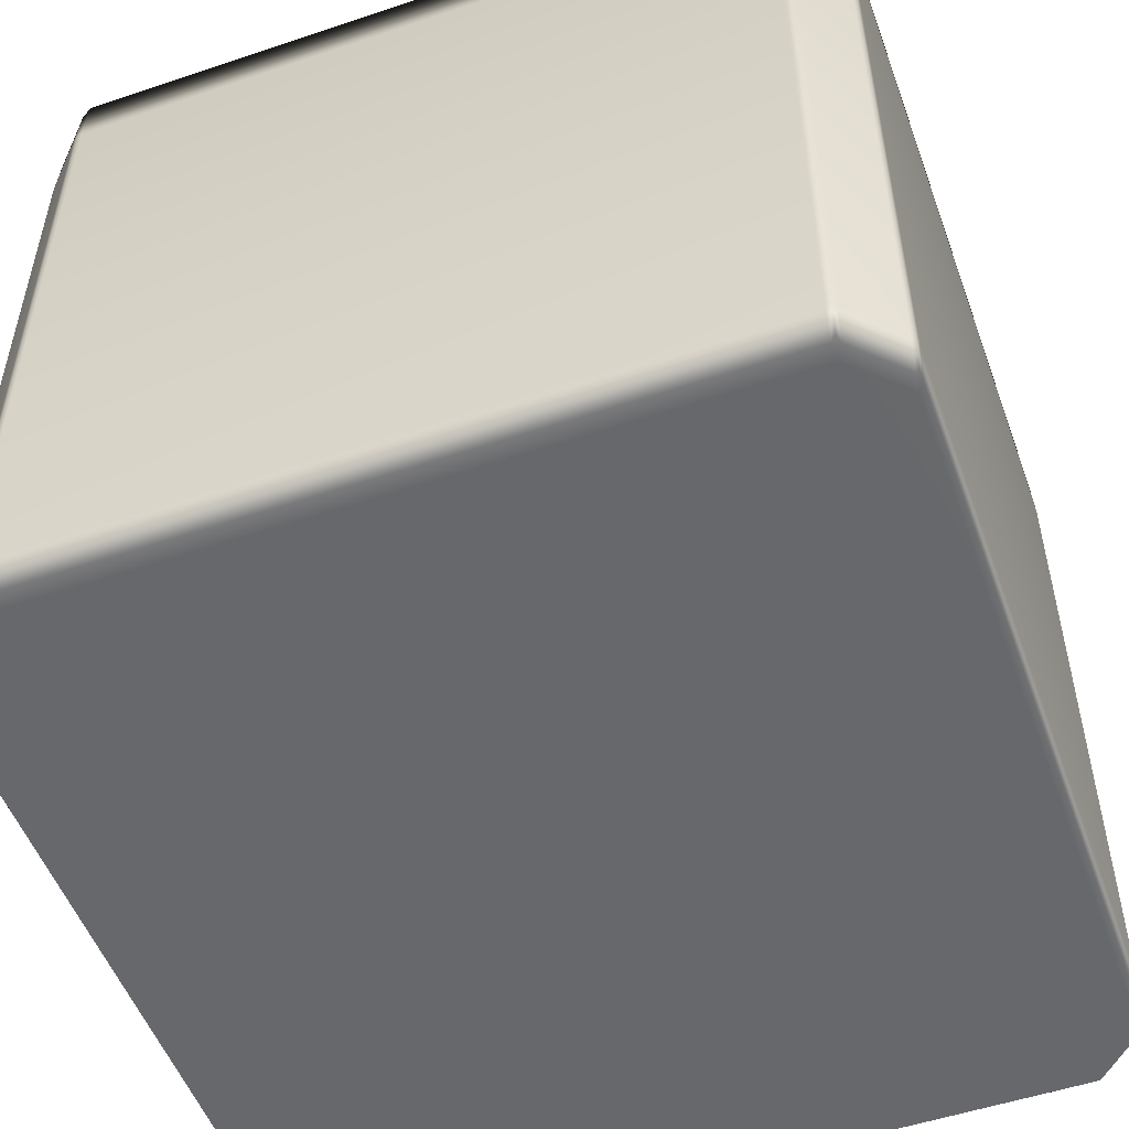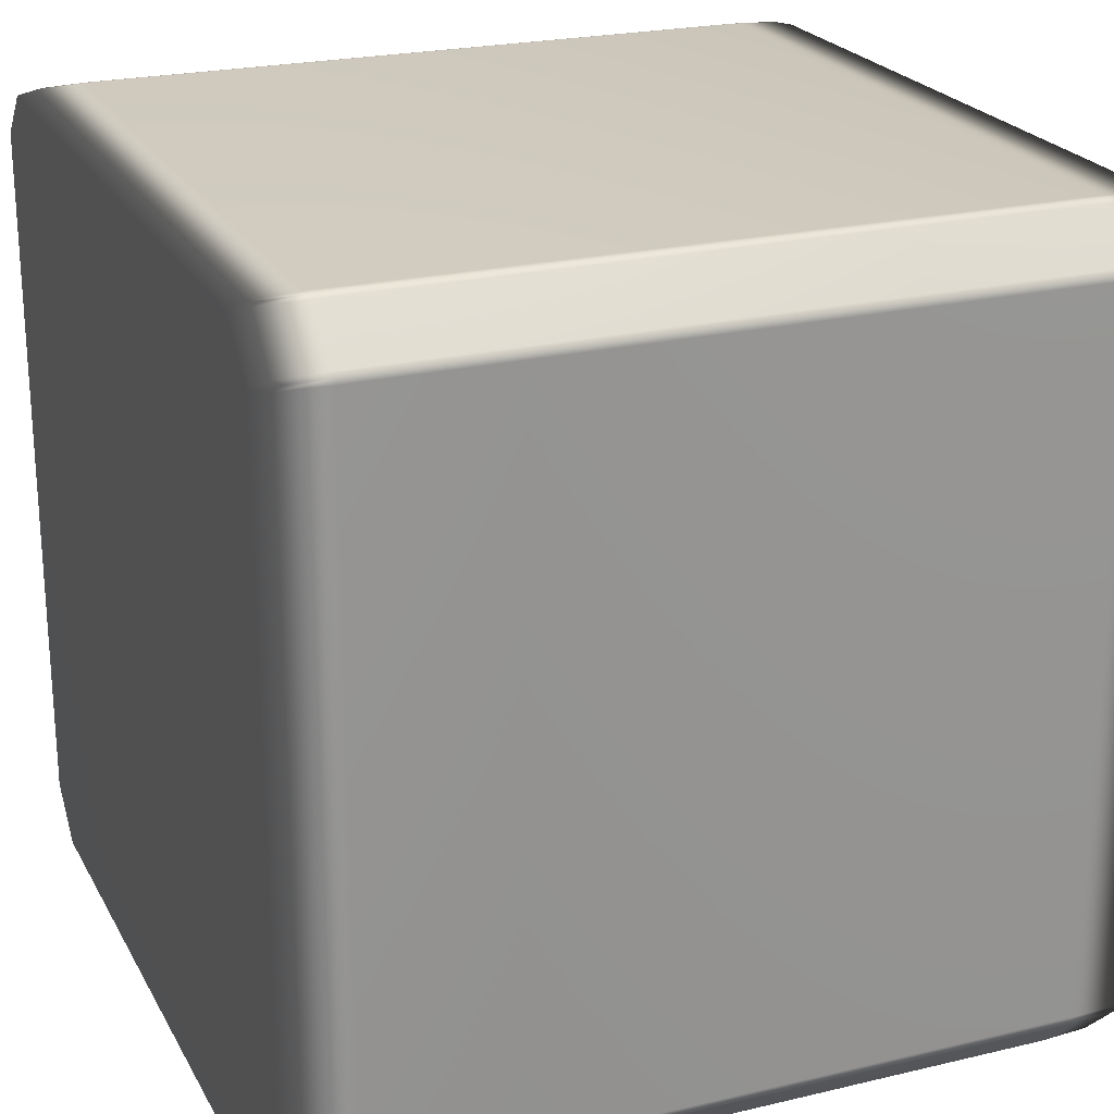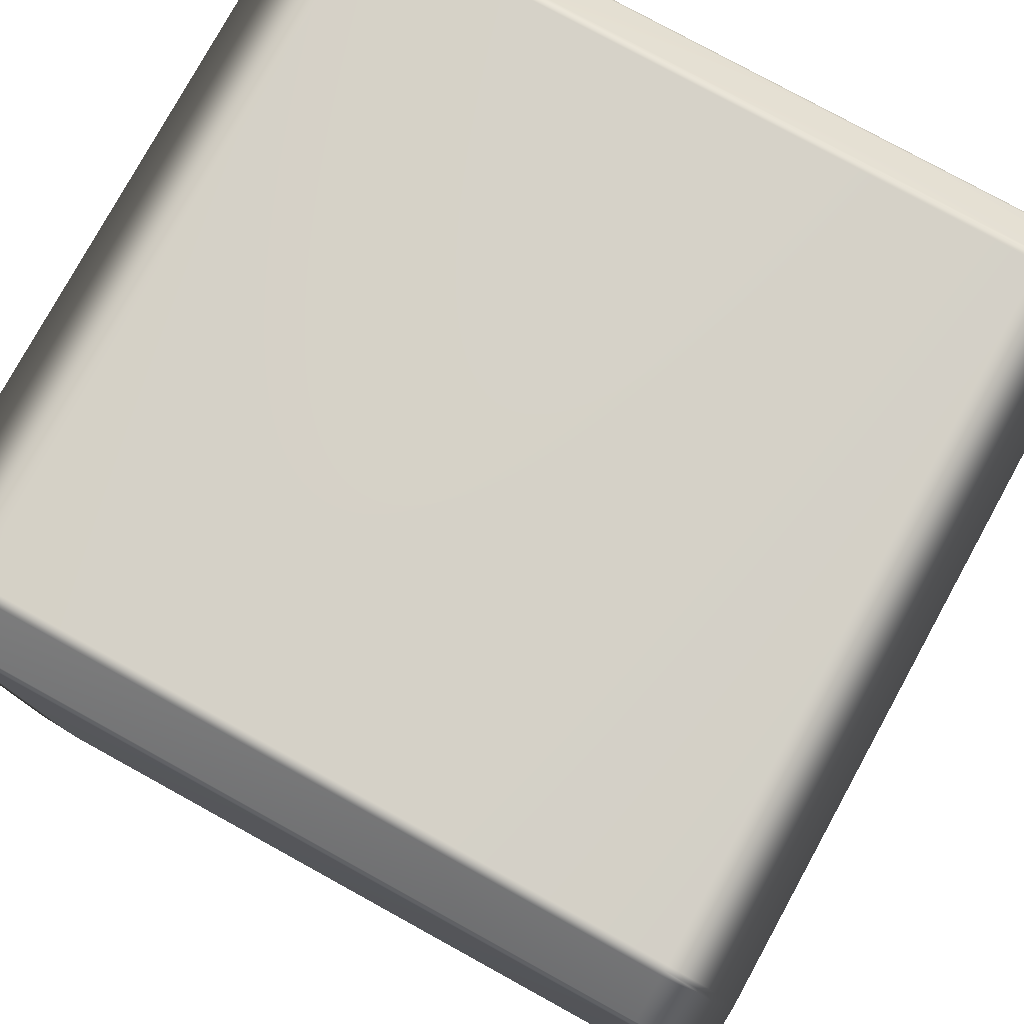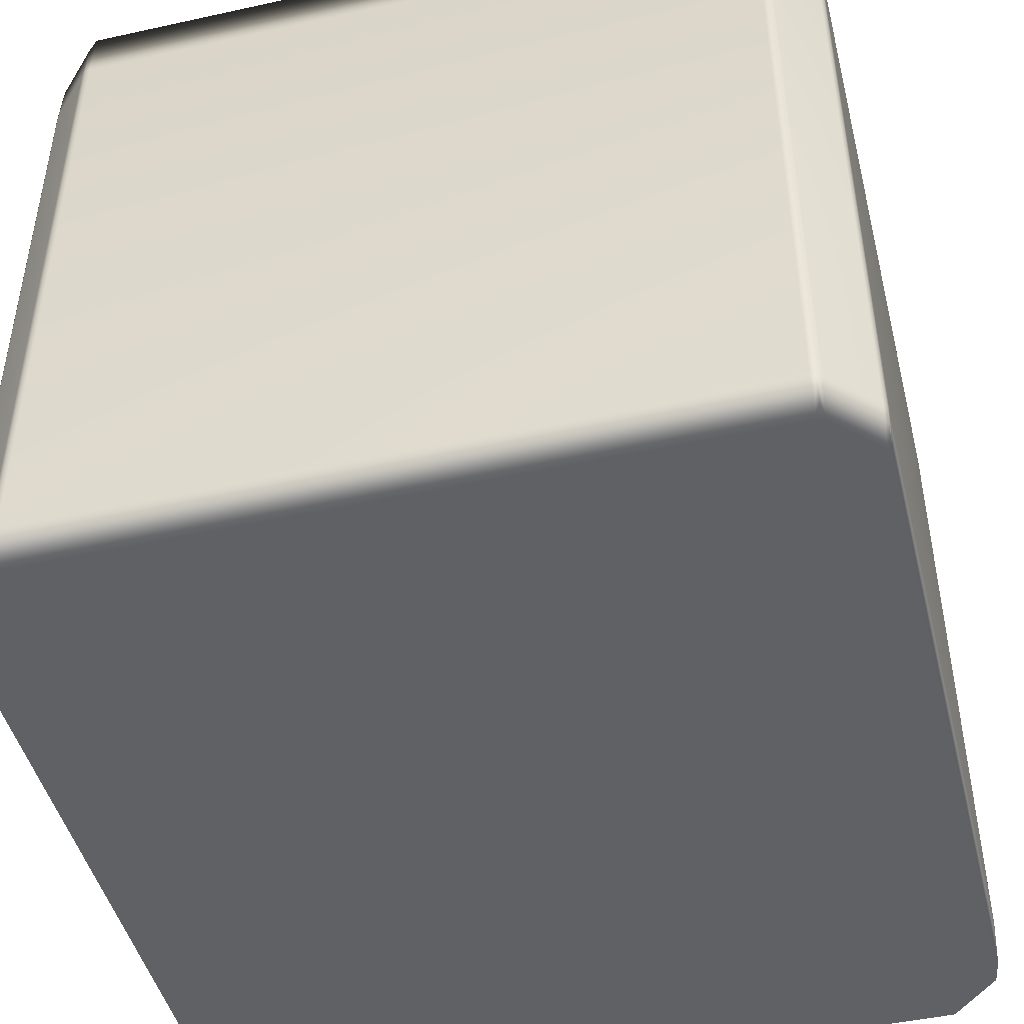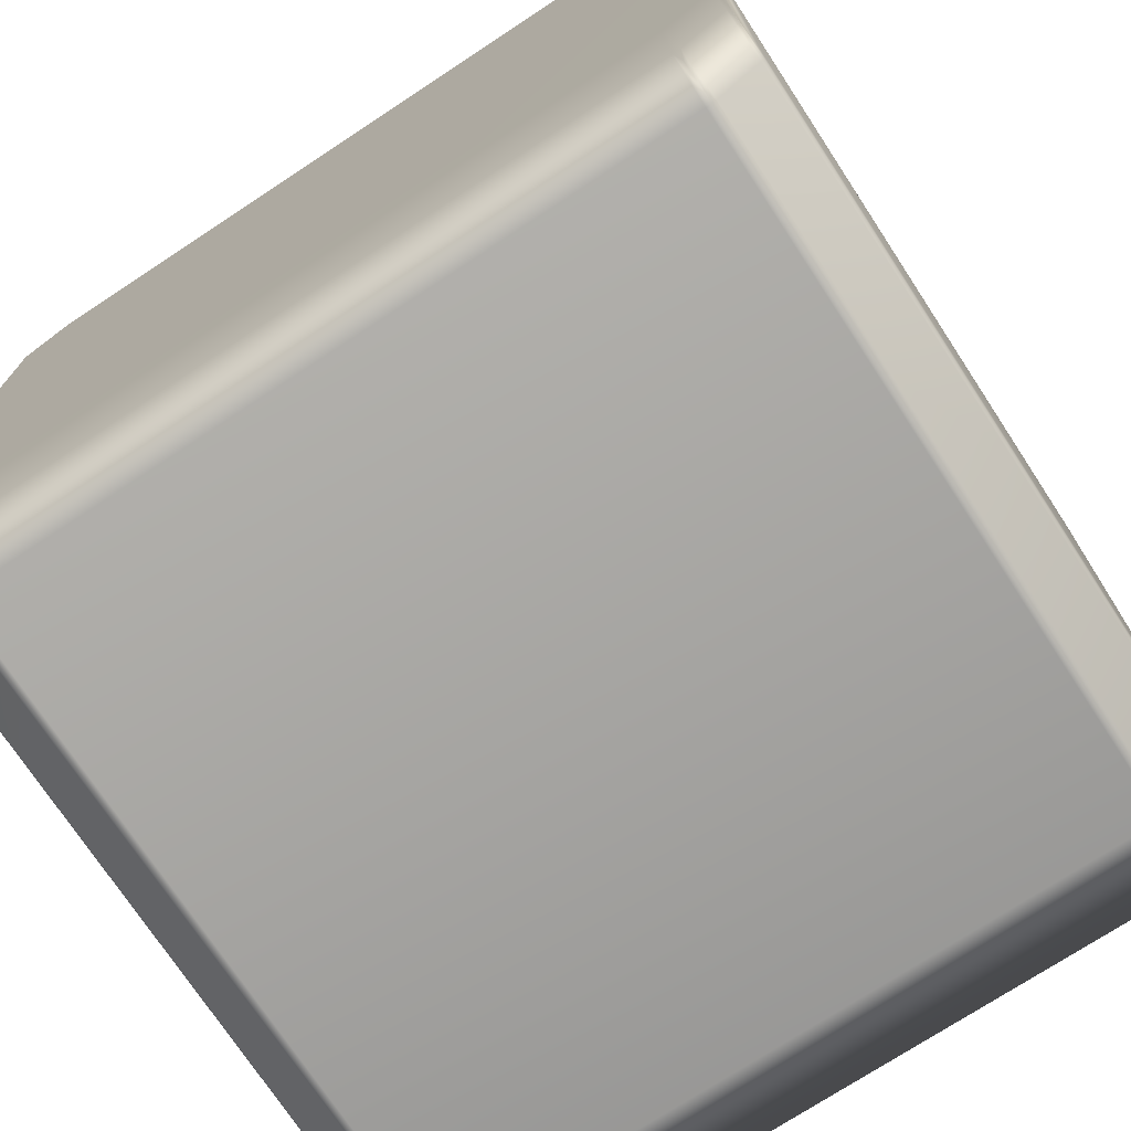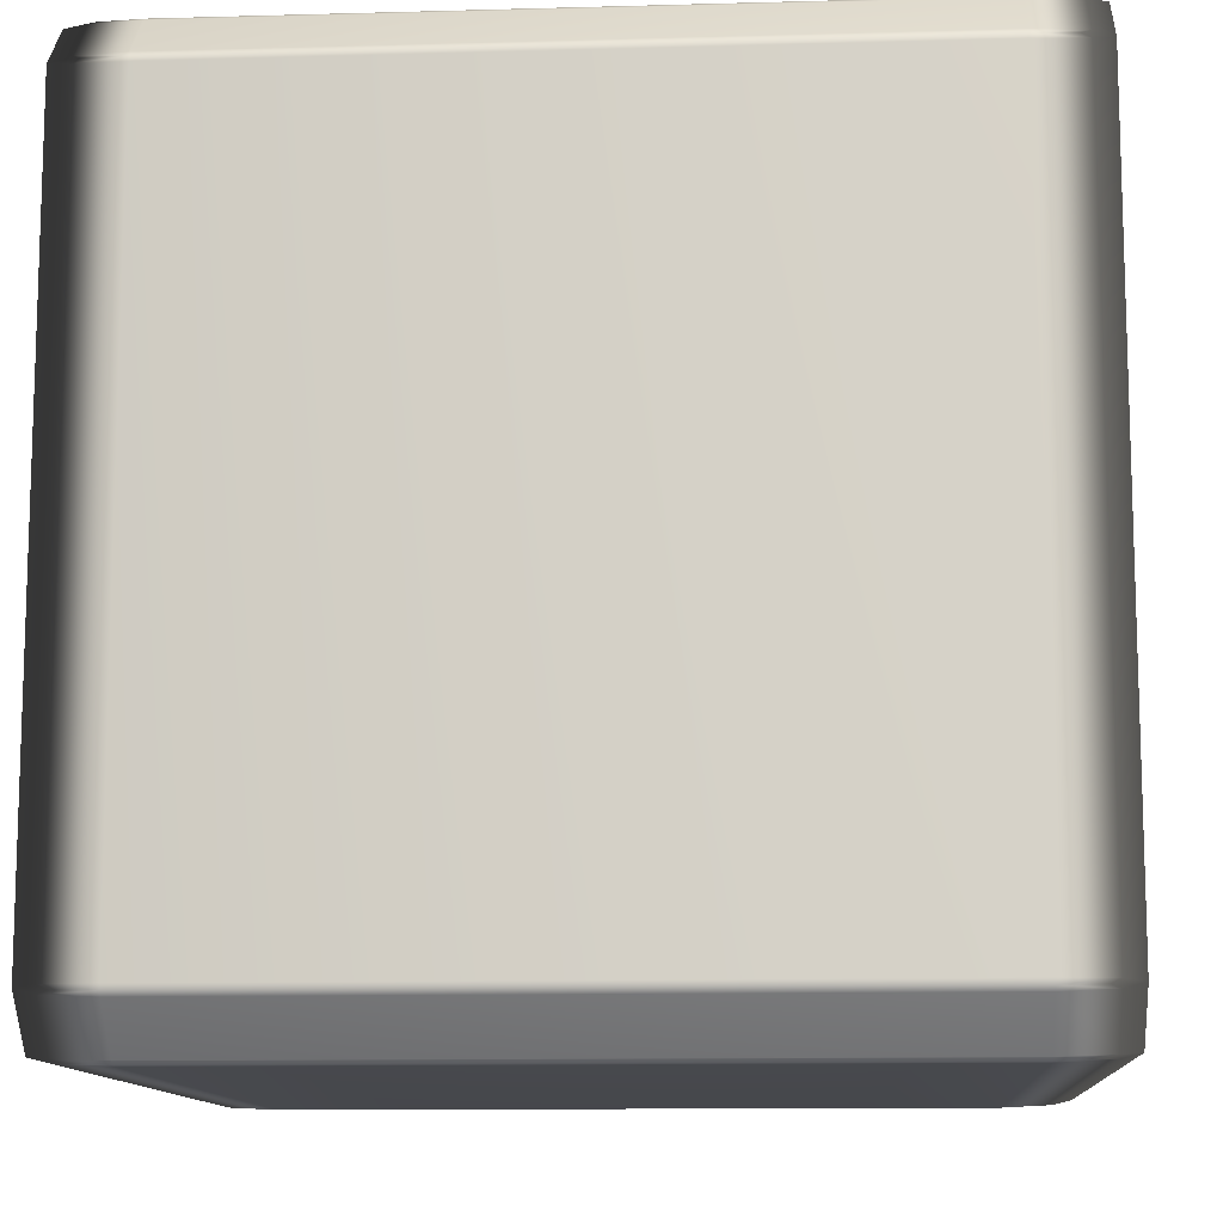
<metadata>
{"format":"obj","ext":"obj","renderer":"f3d","projection":"perspective","resolution":1024,"background":"white","views":[{"elev":-52.5,"azim":109.9,"up":"+Y"},{"elev":22.9,"azim":-112.1,"up":"+Z"},{"elev":78.5,"azim":-61.2,"up":"+Z"},{"elev":-46.5,"azim":-165.9,"up":"+Y"},{"elev":-73.6,"azim":33.3,"up":"+Z"},{"elev":-11.5,"azim":93.9,"up":"+Z"}]}
</metadata>
<code>
v -0.495 0.4195 0.4425
v -0.4932 0.4775 0.4401
v -0.4401 0.4775 0.4932
v 0.4401 0.4775 -0.4932
v 0.4308 0.4775 -0.497
v 0.4362 0.4671 -0.497
v 0.437 0.4195 -0.4987
v 0.4304 -0.4195 -0.5
v 0.437 -0.4195 -0.4987
v 0.4308 0.4775 -0.497
v 0.437 0.4195 -0.4987
v 0.4362 0.4671 -0.497
v 0.4304 0.4195 -0.5
v -0.4308 0.4775 -0.497
v -0.4304 0.4195 -0.5
v -0.5 0.4195 -0.4304
v -0.497 0.4775 -0.4308
v -0.497 0.4775 0.4308
v -0.5 0.4195 0.4304
v 0.4401 0.4775 -0.4932
v 0.495 0.4195 -0.4425
v 0.4932 0.4775 -0.4401
v 0.4987 0.4195 -0.437
v 0.4932 0.4775 0.4401
v 0.495 0.4195 0.4425
v 0.4425 0.4195 0.495
v 0.4401 0.4775 0.4932
v -0.4987 0.4195 -0.437
v -0.497 0.4671 -0.4362
v -0.5 -0.4195 -0.4304
v -0.4987 -0.4195 -0.437
v -0.5 -0.4195 0.4304
v -0.4987 -0.4195 0.437
v -0.4987 0.4195 0.437
v -0.497 0.4671 0.4362
v -0.495 -0.4195 0.4425
v -0.4425 -0.4195 0.495
v -0.4425 0.4195 0.495
v -0.437 -0.4195 0.4987
v -0.437 0.4195 0.4987
v -0.4362 0.4671 0.497
v -0.4932 0.4775 -0.4401
v -0.495 0.4195 -0.4425
v -0.495 -0.4195 -0.4425
v -0.4425 0.4195 -0.495
v -0.4401 0.4775 -0.4932
v -0.4425 0.4195 -0.495
v -0.495 -0.4195 -0.4425
v -0.4425 -0.4195 -0.495
v -0.4401 0.4775 -0.4932
v -0.437 0.4195 -0.4987
v -0.4362 0.4671 -0.497
v -0.437 -0.4195 -0.4987
v -0.4932 0.4775 -0.4401
v -0.497 0.4775 -0.4308
v -0.497 0.4671 -0.4362
v -0.4914 0.5 -0.434
v -0.4401 0.4775 -0.4932
v -0.4914 0.5 0.434
v -0.497 0.4775 0.4308
v -0.4932 0.4775 0.4401
v -0.497 0.4671 0.4362
v -0.434 0.5 0.4914
v -0.4401 0.4775 0.4932
v -0.4308 0.4775 0.497
v -0.4362 0.4671 0.497
v -0.4308 0.4775 0.497
v -0.434 0.5 0.4914
v 0.434 0.5 0.4914
v -0.4914 0.5 0.434
v 0.434 0.5 0.4914
v -0.434 0.5 0.4914
v 0.4308 0.4775 0.497
v 0.4914 0.5 0.434
v -0.4914 0.5 -0.434
v 0.4401 0.4775 0.4932
v 0.4914 0.5 0.434
v 0.4362 0.4671 0.497
v 0.4932 0.4775 0.4401
v 0.497 0.4775 0.4308
v 0.497 0.4671 0.4362
v 0.4914 0.5 -0.434
v 0.497 0.4775 0.4308
v 0.4914 0.5 0.434
v 0.4914 0.5 -0.434
v 0.497 0.4775 -0.4308
v 0.4932 0.4775 -0.4401
v 0.497 0.4671 -0.4362
v 0.434 0.5 -0.4914
v 0.434 0.5 -0.4914
v 0.4401 0.4775 -0.4932
v 0.434 0.5 -0.4914
v -0.434 0.5 -0.4914
v -0.434 0.5 -0.4914
v -0.434 0.5 -0.4914
v -0.4308 0.4775 -0.497
v -0.4401 0.4775 -0.4932
v -0.4362 0.4671 -0.497
v -0.437 0.4195 -0.4987
v -0.4362 0.4671 -0.497
v -0.437 -0.4195 -0.4987
v -0.4304 -0.4195 -0.5
v 0.4304 -0.4195 -0.5
v 0.437 0.4195 -0.4987
v 0.4401 0.4775 -0.4932
v 0.4362 0.4671 -0.497
v 0.437 0.4195 -0.4987
v 0.4425 0.4195 -0.495
v 0.437 -0.4195 -0.4987
v 0.4425 0.4195 -0.495
v 0.437 -0.4195 -0.4987
v 0.4425 -0.4195 -0.495
v 0.4425 -0.4195 -0.495
v 0.495 -0.4195 -0.4425
v 0.4987 -0.4195 -0.437
v 0.5 0.4195 -0.4304
v 0.5 -0.4195 -0.4304
v 0.5 0.4195 0.4304
v 0.5 -0.4195 0.4304
v 0.497 0.4775 -0.4308
v 0.497 0.4671 -0.4362
v 0.497 0.4775 0.4308
v 0.4987 0.4195 0.437
v 0.4987 -0.4195 0.437
v 0.497 0.4671 0.4362
v 0.4987 0.4195 0.437
v 0.497 0.4671 0.4362
v 0.495 0.4195 0.4425
v 0.4987 -0.4195 0.437
v 0.495 -0.4195 0.4425
v 0.4425 -0.4195 0.495
v 0.437 0.4195 0.4987
v 0.437 -0.4195 0.4987
v 0.4362 0.4671 0.497
v -0.4308 0.4775 0.497
v -0.437 0.4195 0.4987
v -0.4362 0.4671 0.497
v -0.4308 0.4775 0.497
v -0.4304 0.4195 0.5
v -0.437 0.4195 0.4987
v 0.4308 0.4775 0.497
v -0.4304 -0.4195 0.5
v -0.437 -0.4195 0.4987
v 0.4304 -0.4195 0.5
v 0.4304 0.4195 0.5
v 0.437 -0.4195 0.4987
v 0.437 0.4195 0.4987
v 0.4362 0.4671 0.497
v -0.495 -0.4195 0.4425
v -0.4425 -0.4195 0.495
v -0.4401 -0.4775 0.4932
v -0.4932 -0.4775 0.4401
v -0.4932 -0.4775 0.4401
v -0.4401 -0.4775 0.4932
v -0.434 -0.5 0.4914
v -0.4914 -0.5 0.434
v -0.4914 -0.5 0.434
v -0.434 -0.5 0.4914
v 0.434 -0.5 0.4914
v -0.497 -0.4775 0.4308
v -0.497 -0.4671 0.4362
v -0.497 -0.4775 -0.4308
v -0.4914 -0.5 -0.434
v 0.4914 -0.5 0.434
v -0.4914 -0.5 -0.434
v 0.4914 -0.5 0.434
v 0.434 -0.5 0.4914
v 0.4401 -0.4775 0.4932
v 0.4932 -0.4775 0.4401
v -0.4932 -0.4775 -0.4401
v -0.497 -0.4671 -0.4362
v -0.4914 -0.5 -0.434
v -0.4401 -0.4775 -0.4932
v -0.4932 -0.4775 -0.4401
v -0.434 -0.5 -0.4914
v 0.497 -0.4775 0.4308
v 0.497 -0.4671 0.4362
v 0.4914 -0.5 -0.434
v 0.4914 -0.5 0.434
v 0.497 -0.4775 0.4308
v 0.4914 -0.5 -0.434
v 0.497 -0.4775 -0.4308
v 0.434 -0.5 -0.4914
v -0.434 -0.5 -0.4914
v 0.4932 -0.4775 -0.4401
v 0.434 -0.5 -0.4914
v 0.497 -0.4671 -0.4362
v 0.4401 -0.4775 -0.4932
v 0.434 -0.5 -0.4914
v 0.4308 -0.4775 -0.497
v 0.4401 -0.4775 -0.4932
v -0.4308 -0.4775 -0.497
v 0.4362 -0.4671 -0.497
v 0.4401 -0.4775 -0.4932
v 0.4932 -0.4775 -0.4401
v 0.495 -0.4195 -0.4425
v 0.4425 -0.4195 -0.495
v 0.4932 -0.4775 0.4401
v 0.4401 -0.4775 0.4932
v 0.4425 -0.4195 0.495
v 0.495 -0.4195 0.4425
v -0.497 -0.4775 -0.4308
v -0.497 -0.4671 -0.4362
v -0.4987 -0.4195 -0.437
v -0.5 -0.4195 -0.4304
v -0.497 -0.4775 0.4308
v -0.5 -0.4195 0.4304
v -0.4987 -0.4195 0.437
v -0.497 -0.4671 0.4362
v -0.4932 -0.4775 -0.4401
v -0.495 -0.4195 -0.4425
v -0.4932 -0.4775 -0.4401
v -0.4425 -0.4195 -0.495
v -0.495 -0.4195 -0.4425
v -0.4401 -0.4775 -0.4932
v -0.437 -0.4195 -0.4987
v -0.4362 -0.4671 -0.497
v -0.437 -0.4195 -0.4987
v -0.4362 -0.4671 -0.497
v -0.4308 -0.4775 -0.497
v -0.4304 -0.4195 -0.5
v 0.4304 -0.4195 -0.5
v 0.4308 -0.4775 -0.497
v 0.437 -0.4195 -0.4987
v 0.4362 -0.4671 -0.497
v -0.4362 -0.4671 -0.497
v 0.437 -0.4195 -0.4987
v 0.4362 -0.4671 -0.497
v 0.4401 -0.4775 -0.4932
v 0.4425 -0.4195 -0.495
v 0.4987 -0.4195 -0.437
v 0.497 -0.4671 -0.4362
v 0.497 -0.4775 -0.4308
v 0.5 -0.4195 -0.4304
v 0.5 -0.4195 0.4304
v 0.497 -0.4775 0.4308
v 0.4987 -0.4195 0.437
v 0.497 -0.4775 0.4308
v 0.497 -0.4671 0.4362
v 0.4987 -0.4195 0.437
v -0.4308 -0.4775 0.497
v -0.4362 -0.4671 0.497
v -0.437 -0.4195 0.4987
v -0.4304 -0.4195 0.5
v 0.4308 -0.4775 0.497
v 0.4304 -0.4195 0.5
v 0.437 -0.4195 0.4987
v 0.4362 -0.4671 0.497
v -0.437 -0.4195 0.4987
v -0.4362 -0.4671 0.497
v -0.4401 -0.4775 0.4932
v -0.4425 -0.4195 0.495
v -0.4401 -0.4775 0.4932
v -0.4362 -0.4671 0.497
v -0.4308 -0.4775 0.497
v -0.434 -0.5 0.4914
v 0.4308 -0.4775 0.497
v 0.4362 -0.4671 0.497
v 0.4362 -0.4671 0.497
v 0.437 -0.4195 0.4987
g Cube_(29)_3130_52
f 1 3 2
f 4 6 5
f 7 9 8
f 10 12 11
f 10 11 13
f 14 10 13
f 14 13 15
f 16 18 17
f 16 19 18
f 20 22 21
f 22 23 21
f 24 26 25
f 24 27 26
f 17 29 28
f 17 28 16
f 28 30 16
f 28 31 30
f 16 30 32
f 16 32 19
f 19 32 33
f 19 33 34
f 34 18 19
f 34 35 18
f 2 35 34
f 34 33 36
f 2 34 1
f 34 36 1
f 1 36 37
f 1 37 38
f 38 37 39
f 1 38 3
f 38 39 40
f 40 3 38
f 40 41 3
f 28 29 42
f 28 42 43
f 43 31 28
f 43 44 31
f 42 45 43
f 45 44 43
f 42 46 45
f 47 49 48
f 50 51 47
f 51 49 47
f 50 52 51
f 51 53 49
f 54 56 55
f 54 55 57
f 57 58 54
f 55 59 57
f 55 60 59
f 60 61 59
f 60 62 61
f 61 63 59
f 61 64 63
f 64 65 63
f 64 66 65
f 67 69 68
f 70 72 71
f 67 73 69
f 70 71 74
f 75 70 74
f 73 76 69
f 77 69 76
f 73 78 76
f 77 76 79
f 79 80 77
f 79 81 80
f 82 84 83
f 75 74 85
f 82 83 86
f 86 87 82
f 86 88 87
f 89 82 87
f 75 85 90
f 89 87 91
f 4 5 92
f 75 90 93
f 94 92 5
f 57 95 58
f 94 5 96
f 96 97 94
f 96 98 97
f 99 100 14
f 99 14 15
f 15 101 99
f 15 102 101
f 13 102 15
f 13 103 102
f 11 103 13
f 104 106 105
f 107 20 108
f 108 109 107
f 110 112 111
f 20 21 108
f 21 113 108
f 21 114 113
f 23 114 21
f 23 115 114
f 116 115 23
f 116 117 115
f 118 117 116
f 118 119 117
f 23 120 116
f 120 118 116
f 23 121 120
f 22 121 23
f 120 122 118
f 123 119 118
f 122 123 118
f 123 124 119
f 122 125 123
f 126 127 24
f 126 24 25
f 128 124 123
f 25 130 129
f 26 130 25
f 26 131 130
f 132 131 26
f 132 133 131
f 27 132 26
f 27 134 132
f 135 137 136
f 138 140 139
f 139 141 138
f 140 142 139
f 140 143 142
f 139 142 144
f 139 144 145
f 139 145 141
f 145 144 146
f 145 146 147
f 147 141 145
f 147 148 141
f 149 151 150
f 149 152 151
f 153 155 154
f 153 156 155
f 157 159 158
f 160 156 153
f 160 153 161
f 162 156 160
f 162 163 156
f 157 164 159
f 165 164 157
f 166 168 167
f 166 169 168
f 170 163 162
f 170 162 171
f 172 174 173
f 172 173 175
f 169 166 176
f 169 176 177
f 178 180 179
f 165 181 164
f 178 182 180
f 165 184 183
f 165 183 181
f 182 178 185
f 186 185 178
f 182 185 187
f 186 188 185
f 175 190 189
f 191 189 190
f 175 192 190
f 191 190 193
f 194 196 195
f 194 197 196
f 198 200 199
f 198 201 200
f 202 204 203
f 202 205 204
f 205 202 206
f 205 206 207
f 208 207 206
f 208 206 209
f 152 208 209
f 152 149 208
f 204 210 203
f 204 211 210
f 212 214 213
f 212 213 215
f 215 213 216
f 215 216 217
f 218 220 219
f 218 221 220
f 220 221 222
f 220 222 223
f 223 222 224
f 223 224 225
f 192 173 226
f 192 175 173
f 227 229 228
f 227 230 229
f 195 196 231
f 195 231 232
f 231 233 232
f 231 234 233
f 233 234 235
f 233 235 236
f 236 235 237
f 238 240 239
f 240 198 239
f 240 201 198
f 241 243 242
f 241 244 243
f 244 241 245
f 244 245 246
f 247 246 245
f 247 245 248
f 249 251 250
f 249 252 251
f 253 255 254
f 253 256 255
f 255 256 167
f 255 167 257
f 257 167 168
f 257 168 258
f 199 260 259
f 199 200 260

</code>
